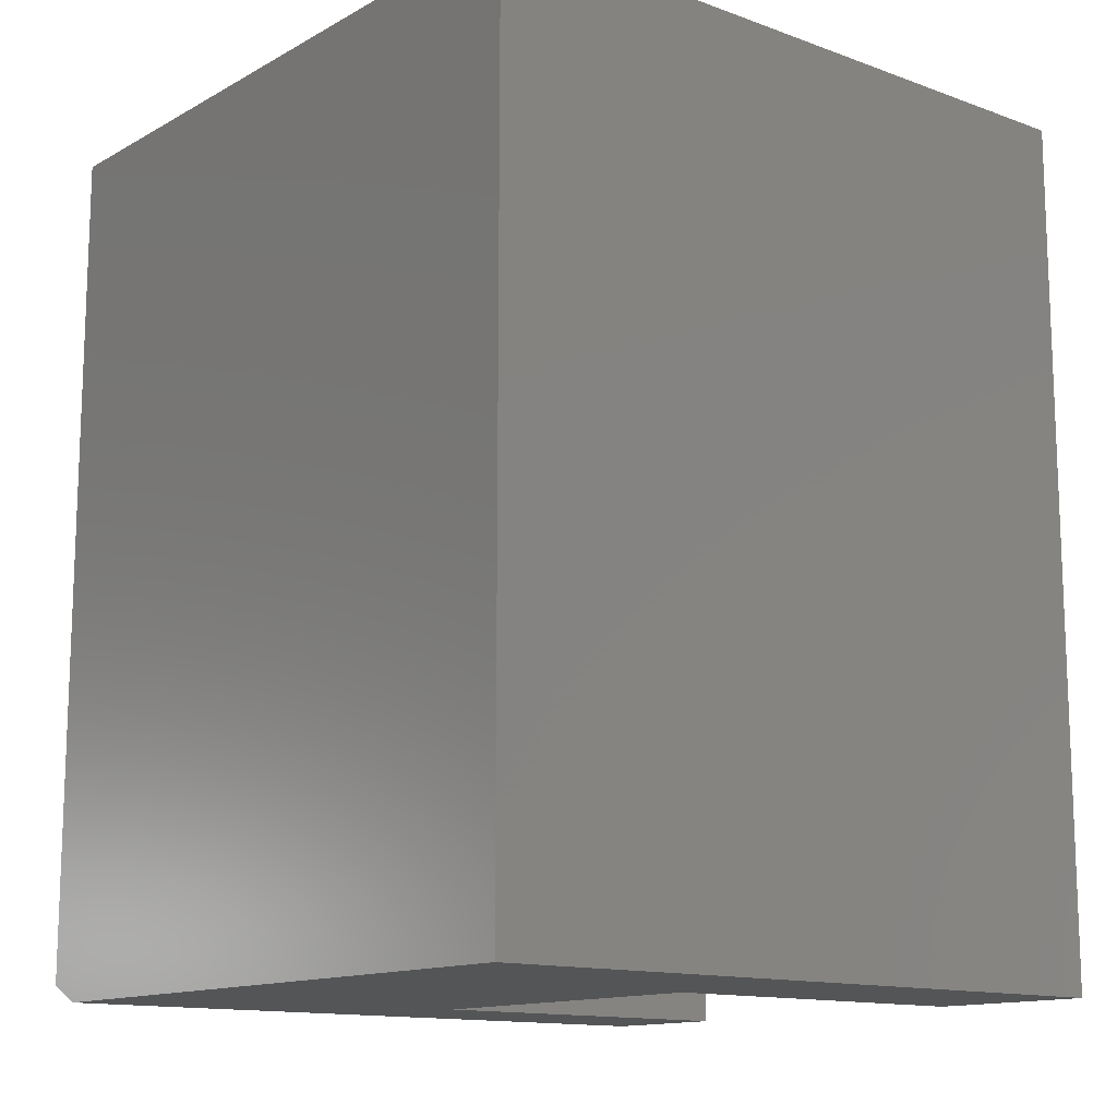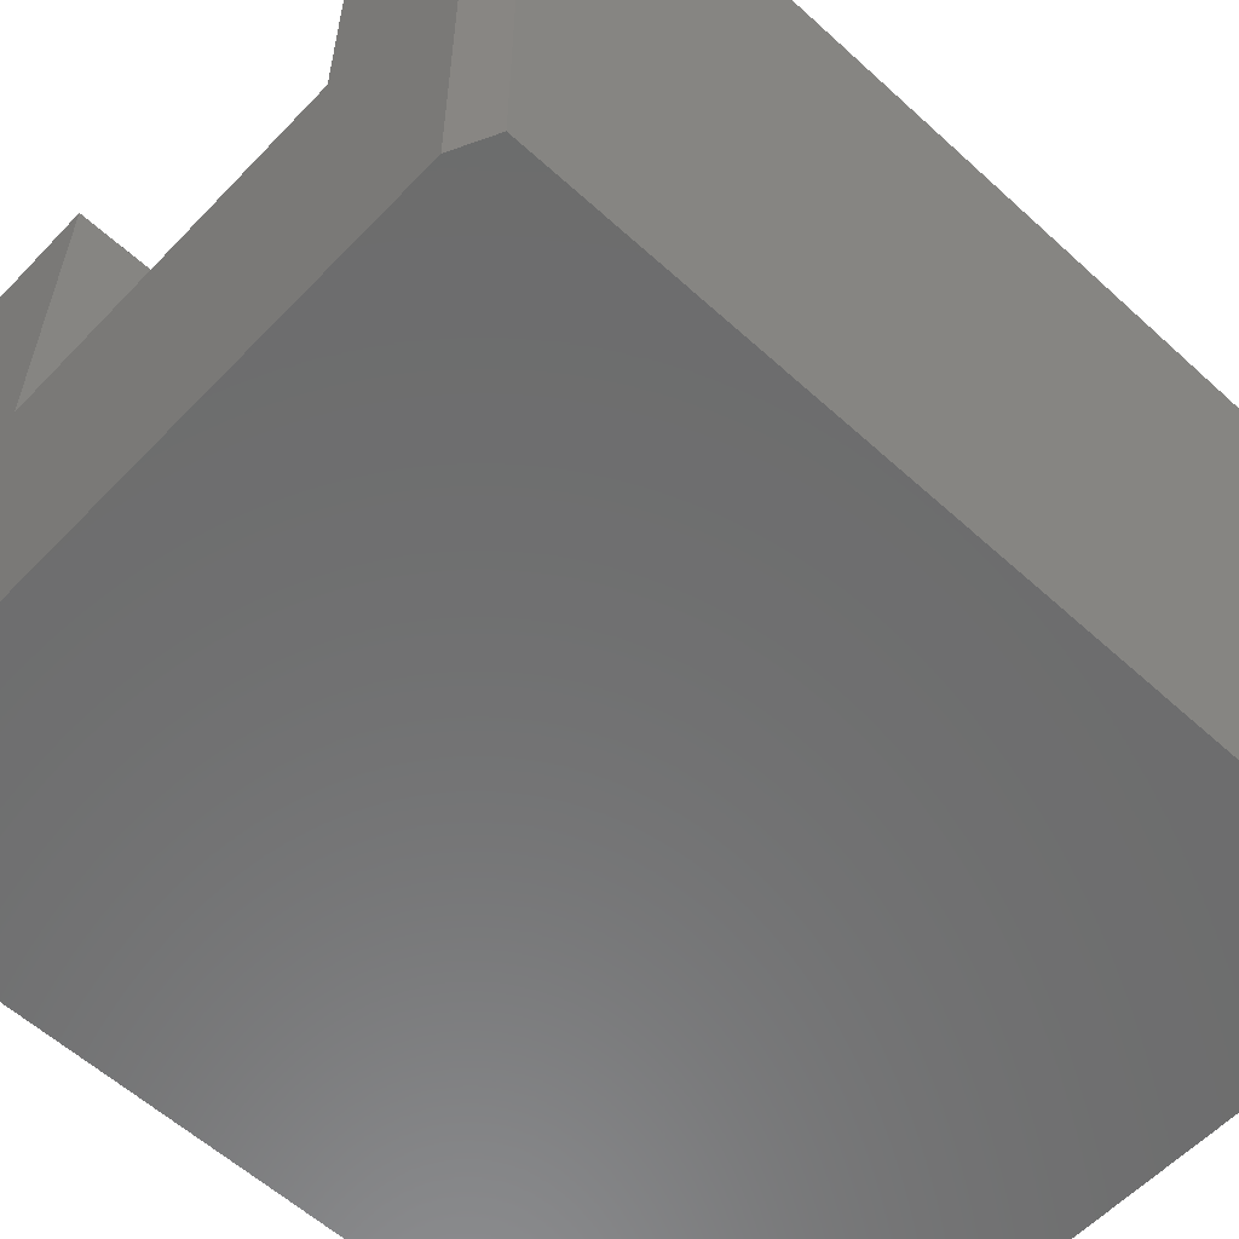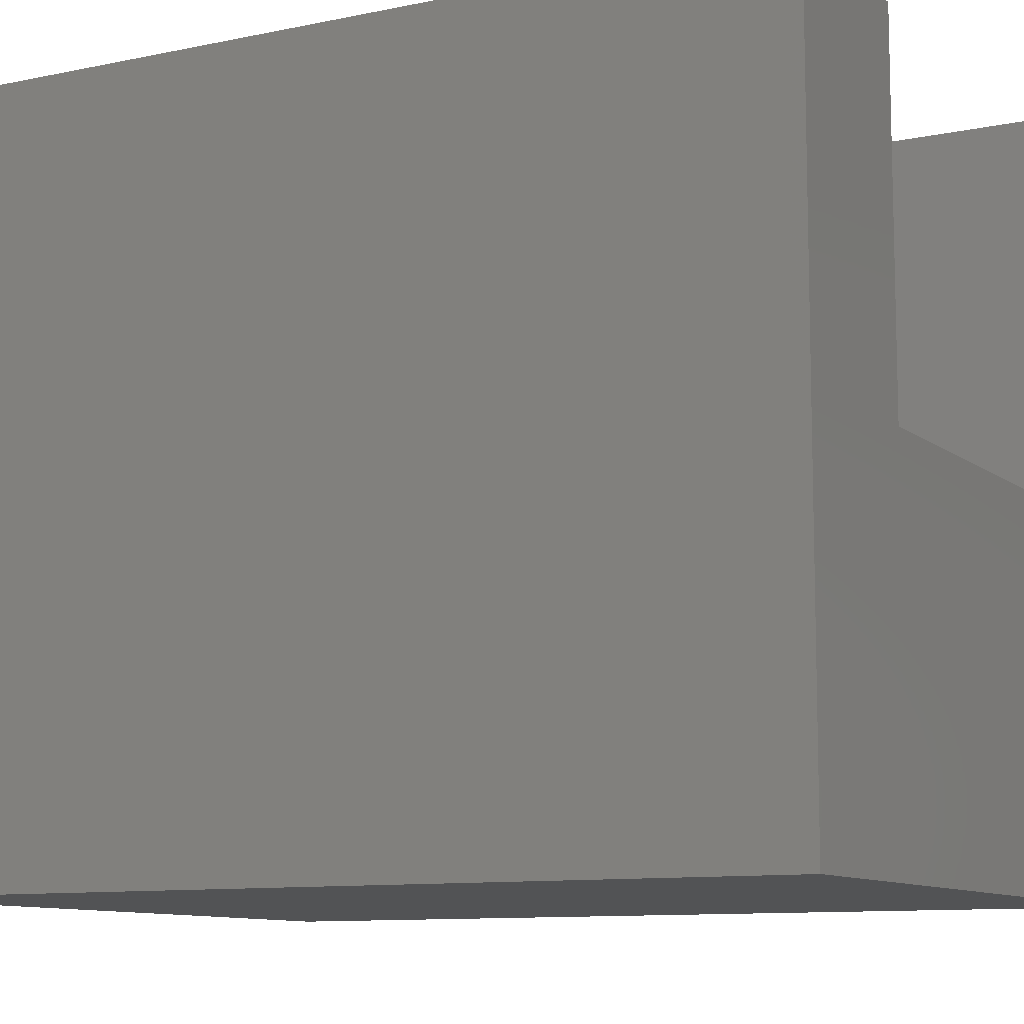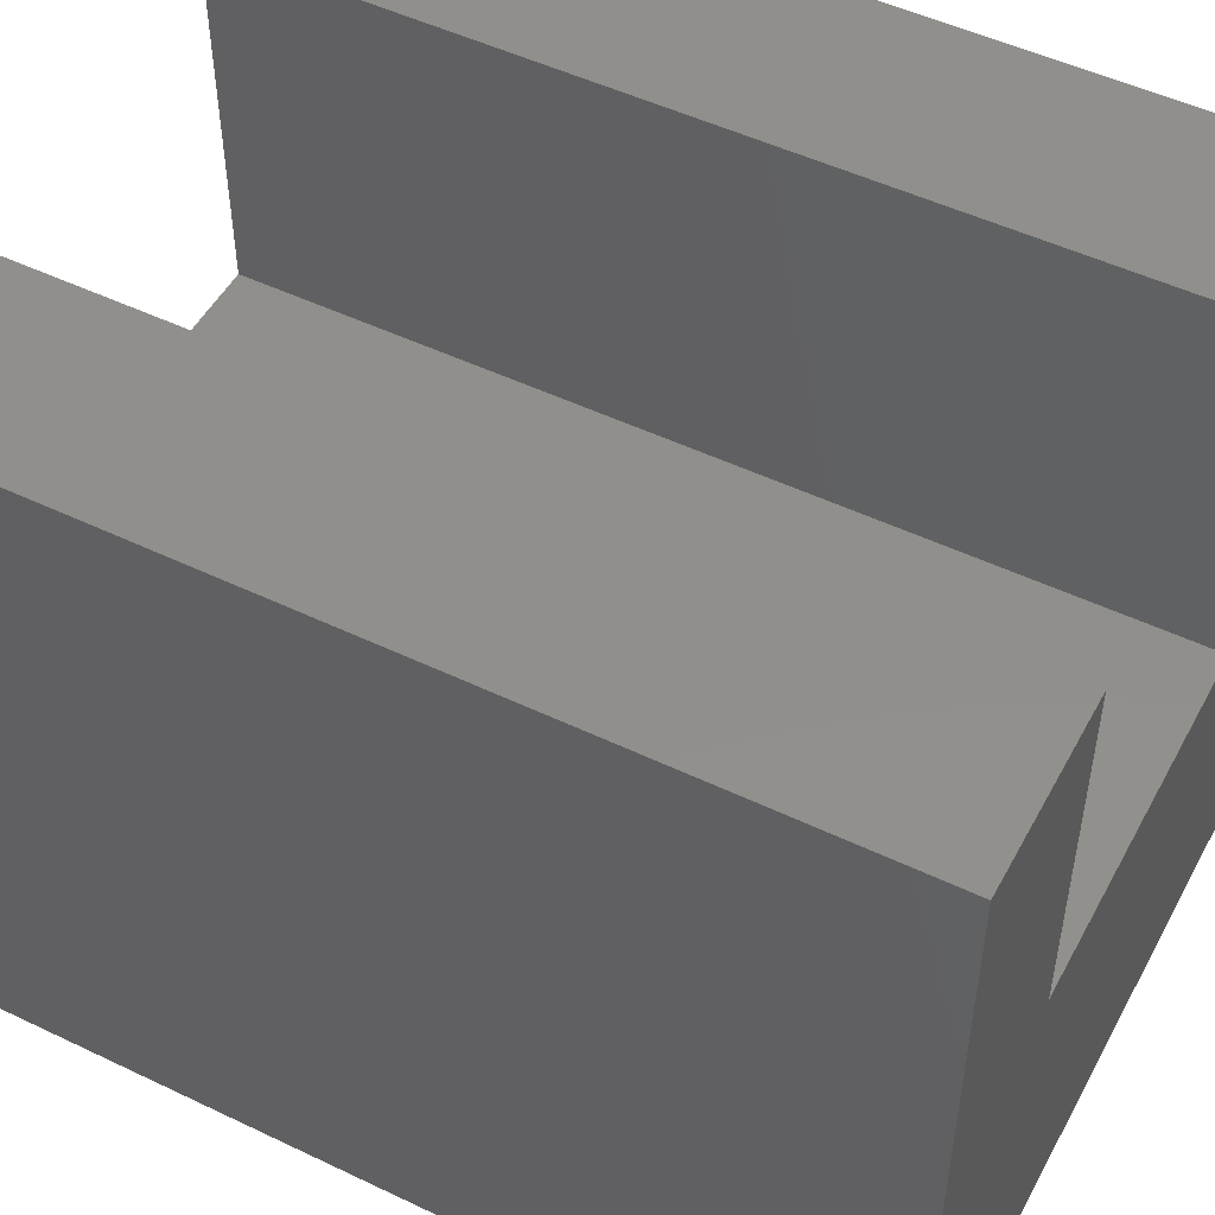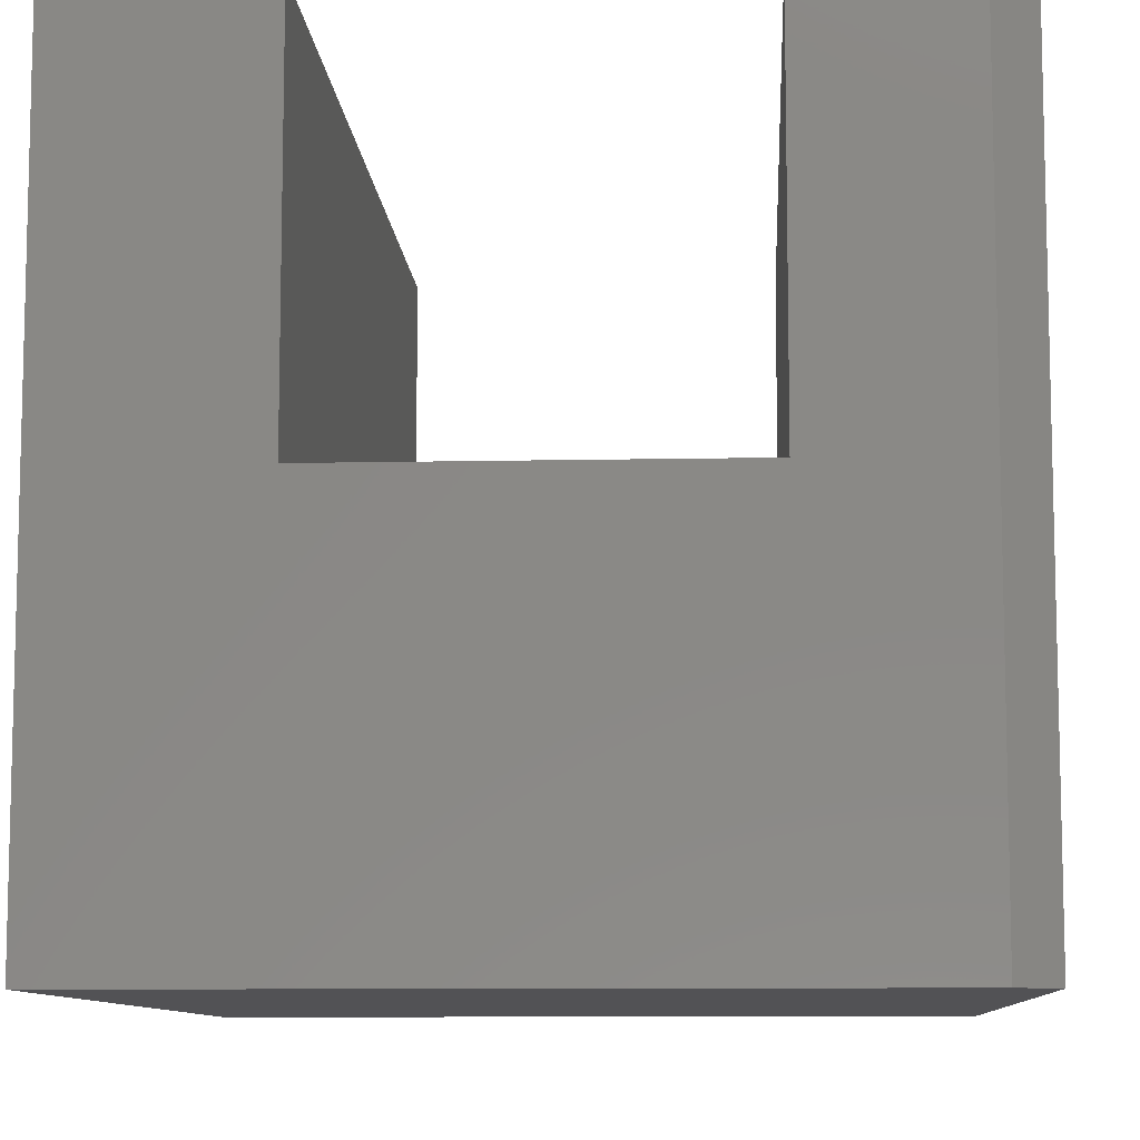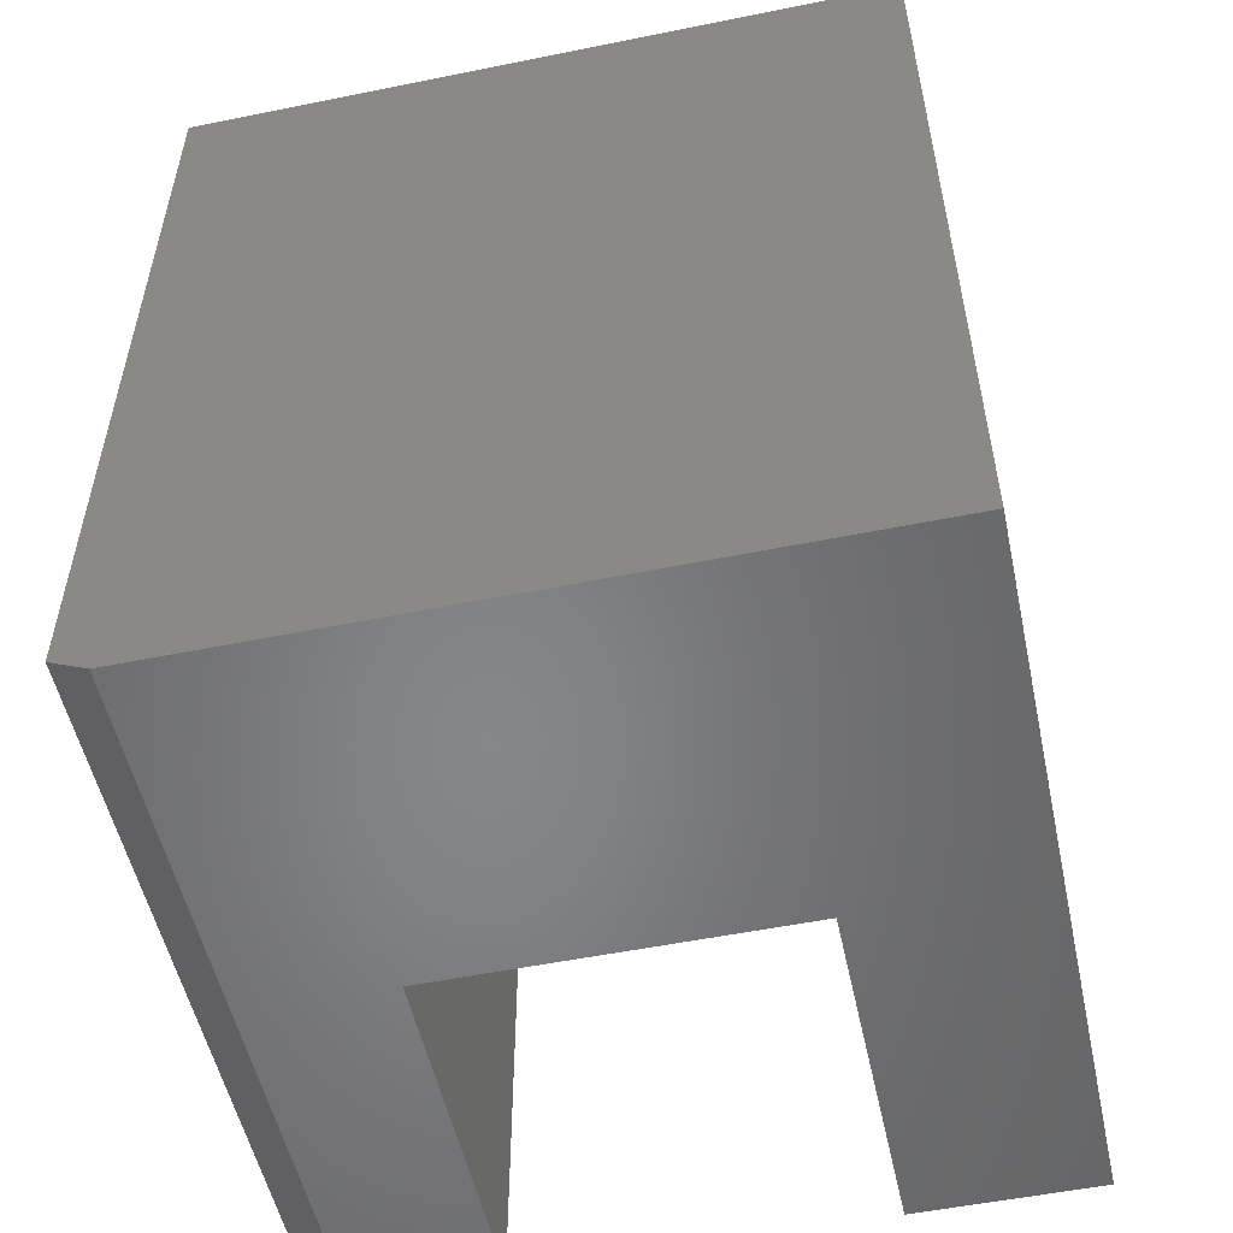
<metadata>
{"format":"stl","ext":"stl","renderer":"f3d","projection":"perspective","resolution":1024,"background":"white","views":[{"elev":-13.3,"azim":-129.3,"up":"+Y"},{"elev":-58.8,"azim":46.8,"up":"+Z"},{"elev":-10.1,"azim":-61.5,"up":"+Z"},{"elev":50.3,"azim":-62.3,"up":"+Z"},{"elev":-9.3,"azim":3.3,"up":"+Z"},{"elev":-53.5,"azim":-167.8,"up":"+Y"}]}
</metadata>
<code>
# stl→obj: 18 verts, 32 faces
v -0.2969 -0.75 -0.2969
v 0.2734 -0.75 -0.2969
v 0.1527 -0.75 0.007072
v -0.1449 -0.75 0.007072
v -0.1449 -0.75 0.3047
v -0.2969 -0.75 0.3047
v 0.1527 -0.75 0.3047
v 0.2734 -0.75 0.3047
v 0.3047 6.679e-17 0.3047
v 0.1527 5.835e-17 0.3047
v 0.3047 -0.7344 0.3047
v 0.3047 3.339e-17 -0.2969
v 0.3047 -0.7344 -0.2969
v -0.2969 0 -0.2969
v -0.2969 3.339e-17 0.3047
v -0.1449 4.183e-17 0.3047
v -0.1449 2.531e-17 0.007072
v 0.1527 4.183e-17 0.007072
f 1 2 3
f 1 3 4
f 1 4 5
f 1 5 6
f 3 2 7
f 7 2 8
f 9 10 11
f 11 10 7
f 11 7 8
f 12 9 13
f 13 9 11
f 14 12 1
f 1 12 13
f 1 13 2
f 8 2 11
f 11 2 13
f 14 15 16
f 14 16 17
f 14 17 18
f 14 18 12
f 18 10 12
f 12 10 9
f 15 14 6
f 6 14 1
f 16 15 5
f 5 15 6
f 17 16 4
f 4 16 5
f 18 17 3
f 3 17 4
f 10 18 7
f 7 18 3

</code>
